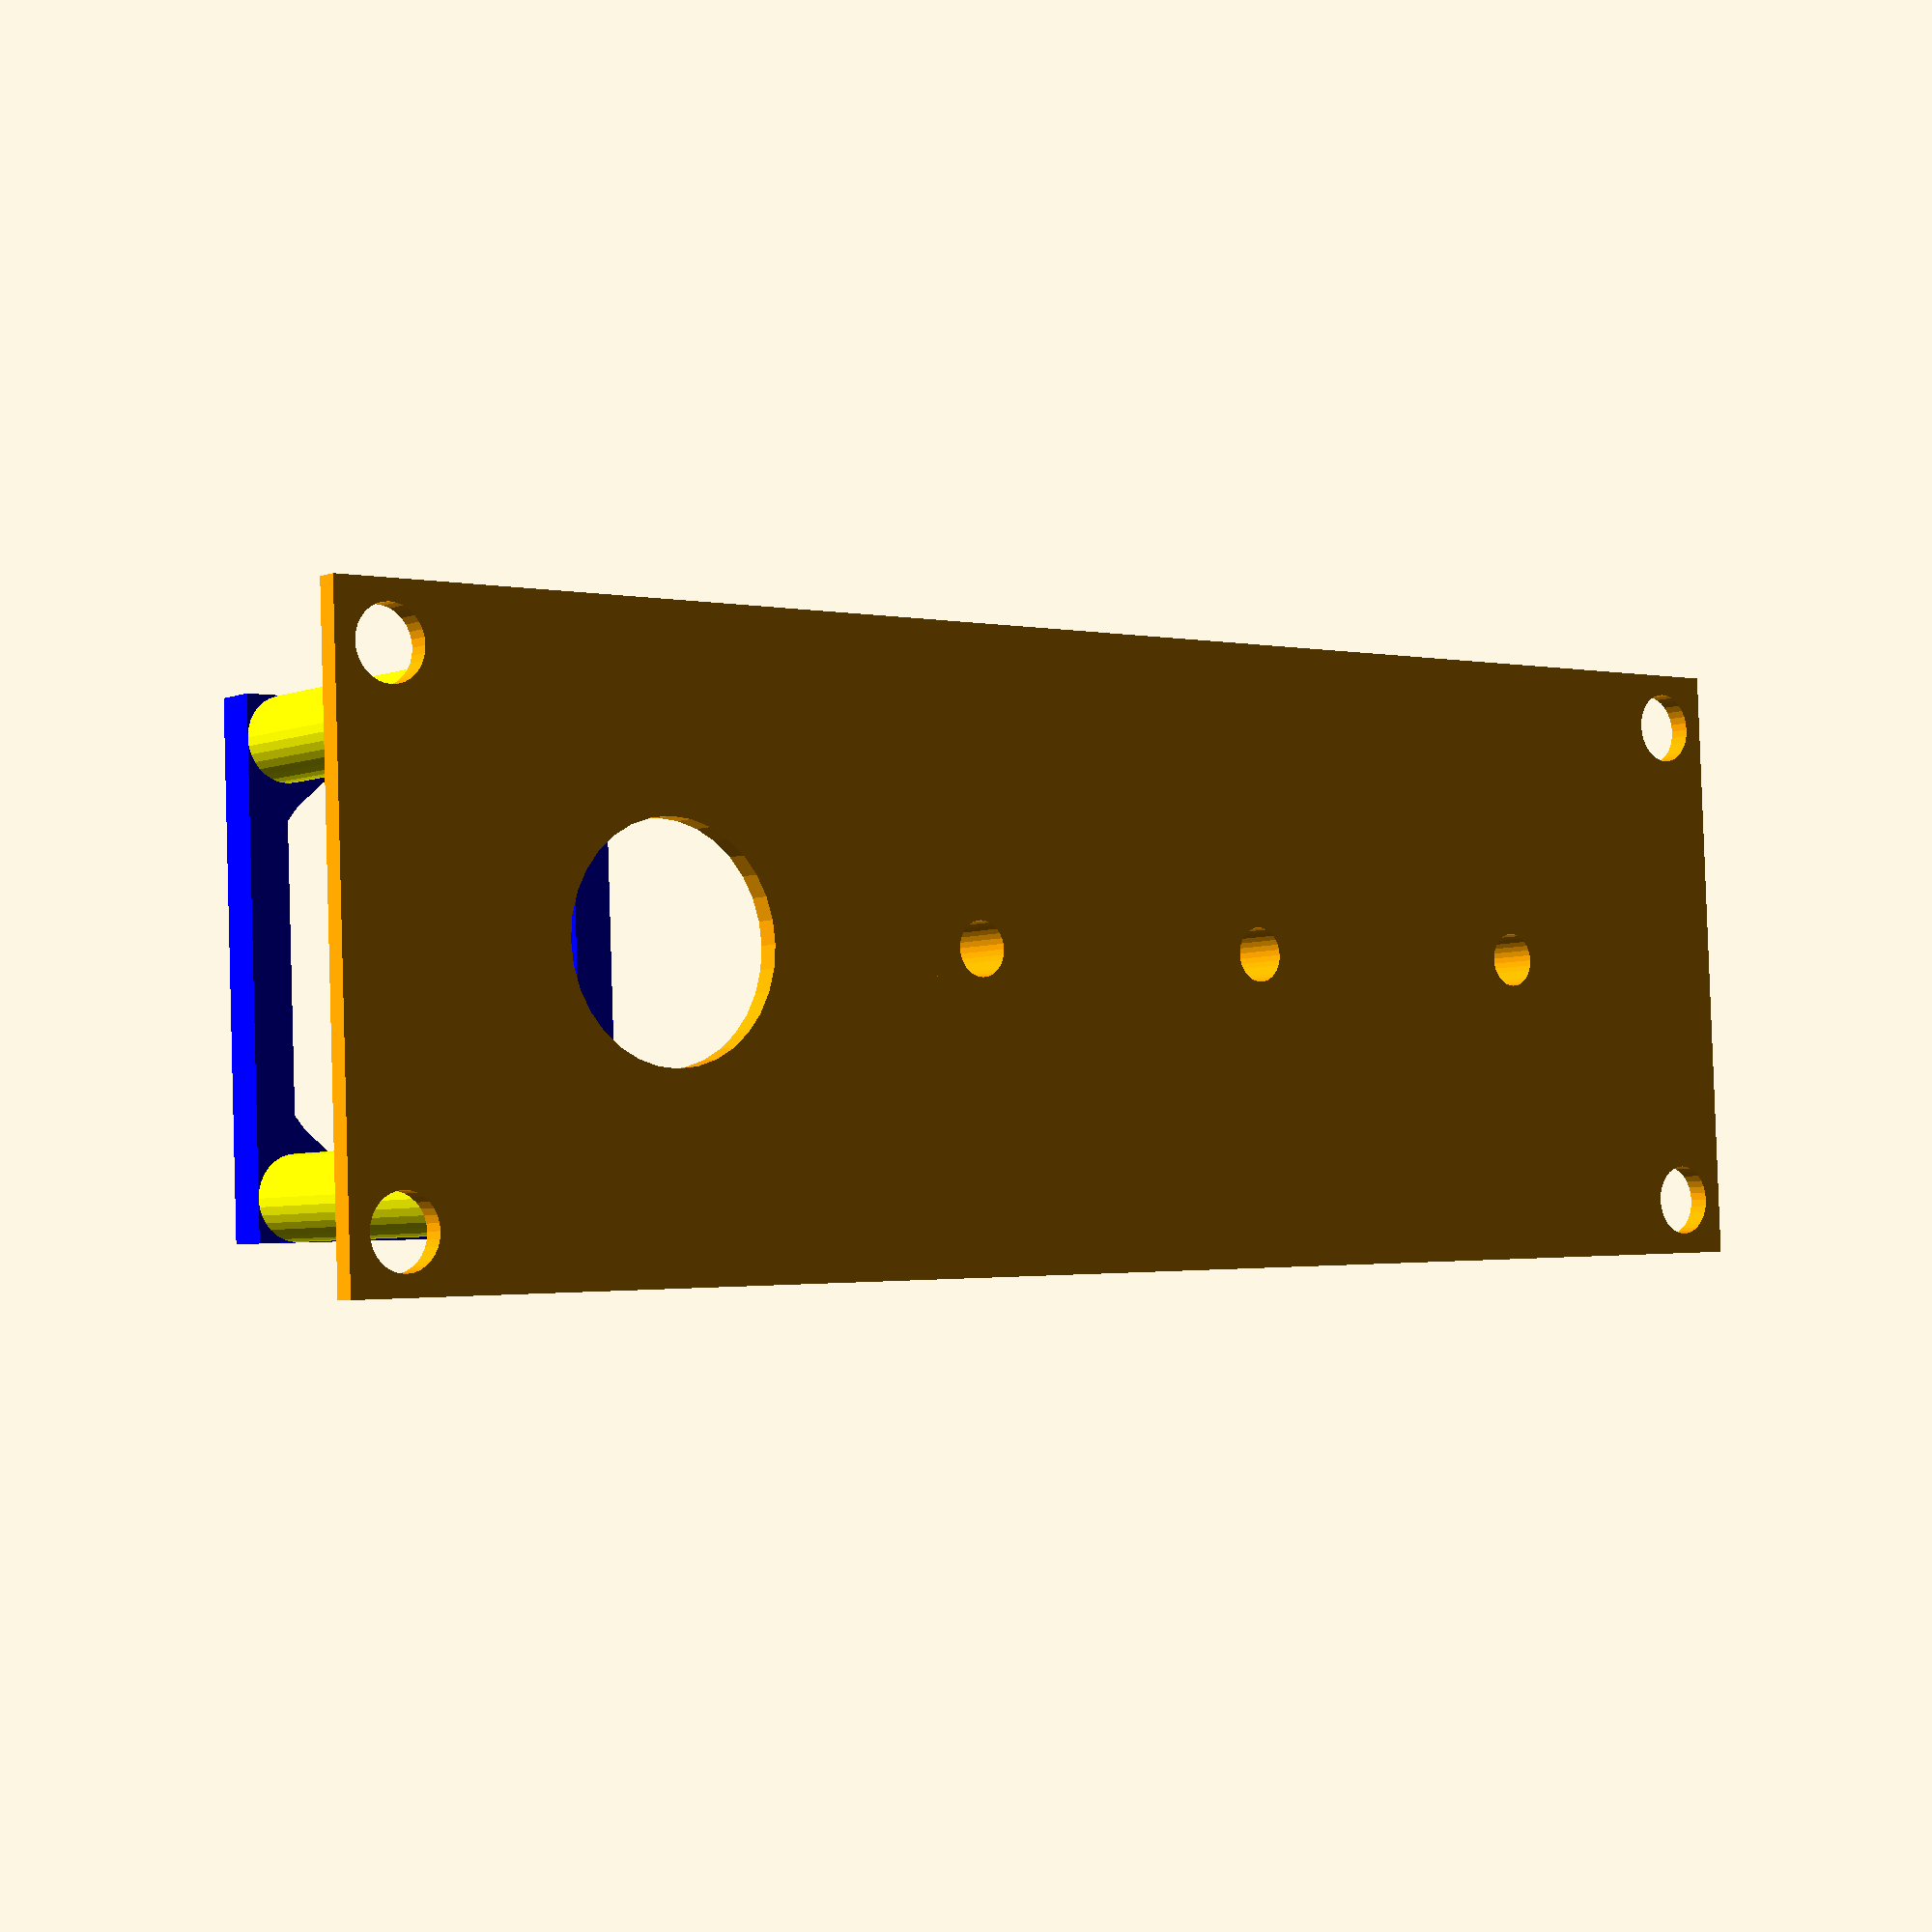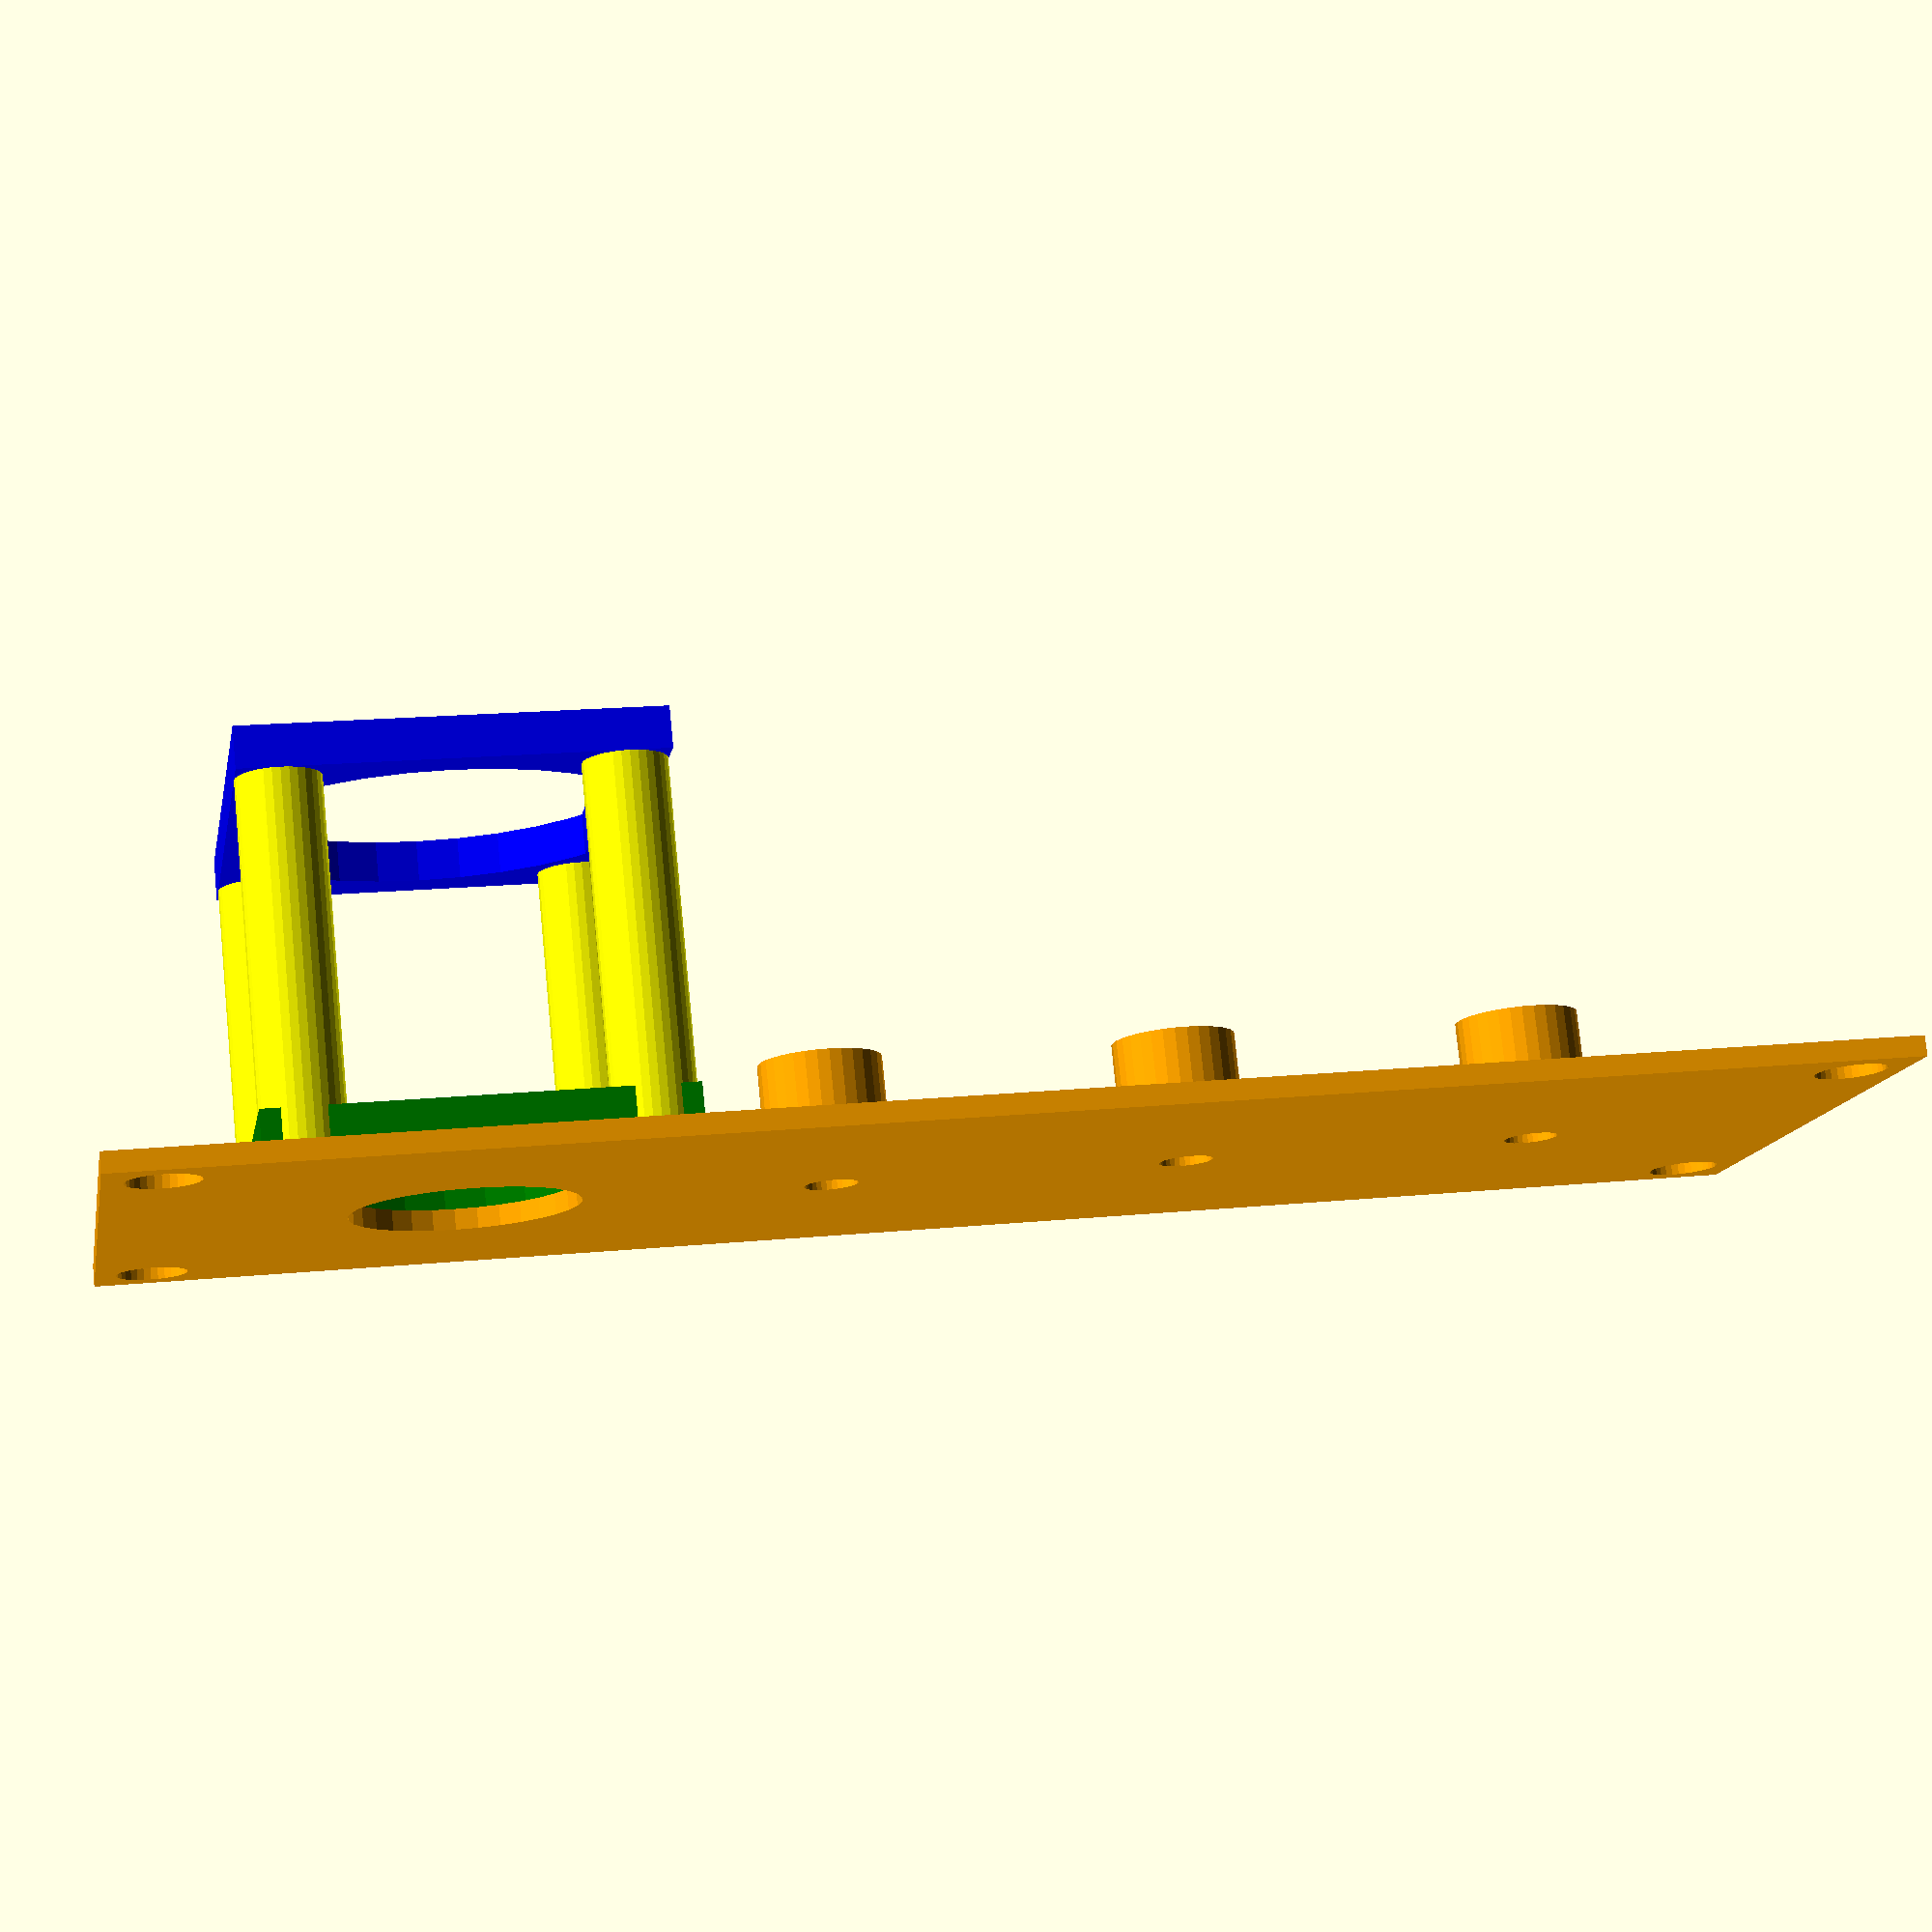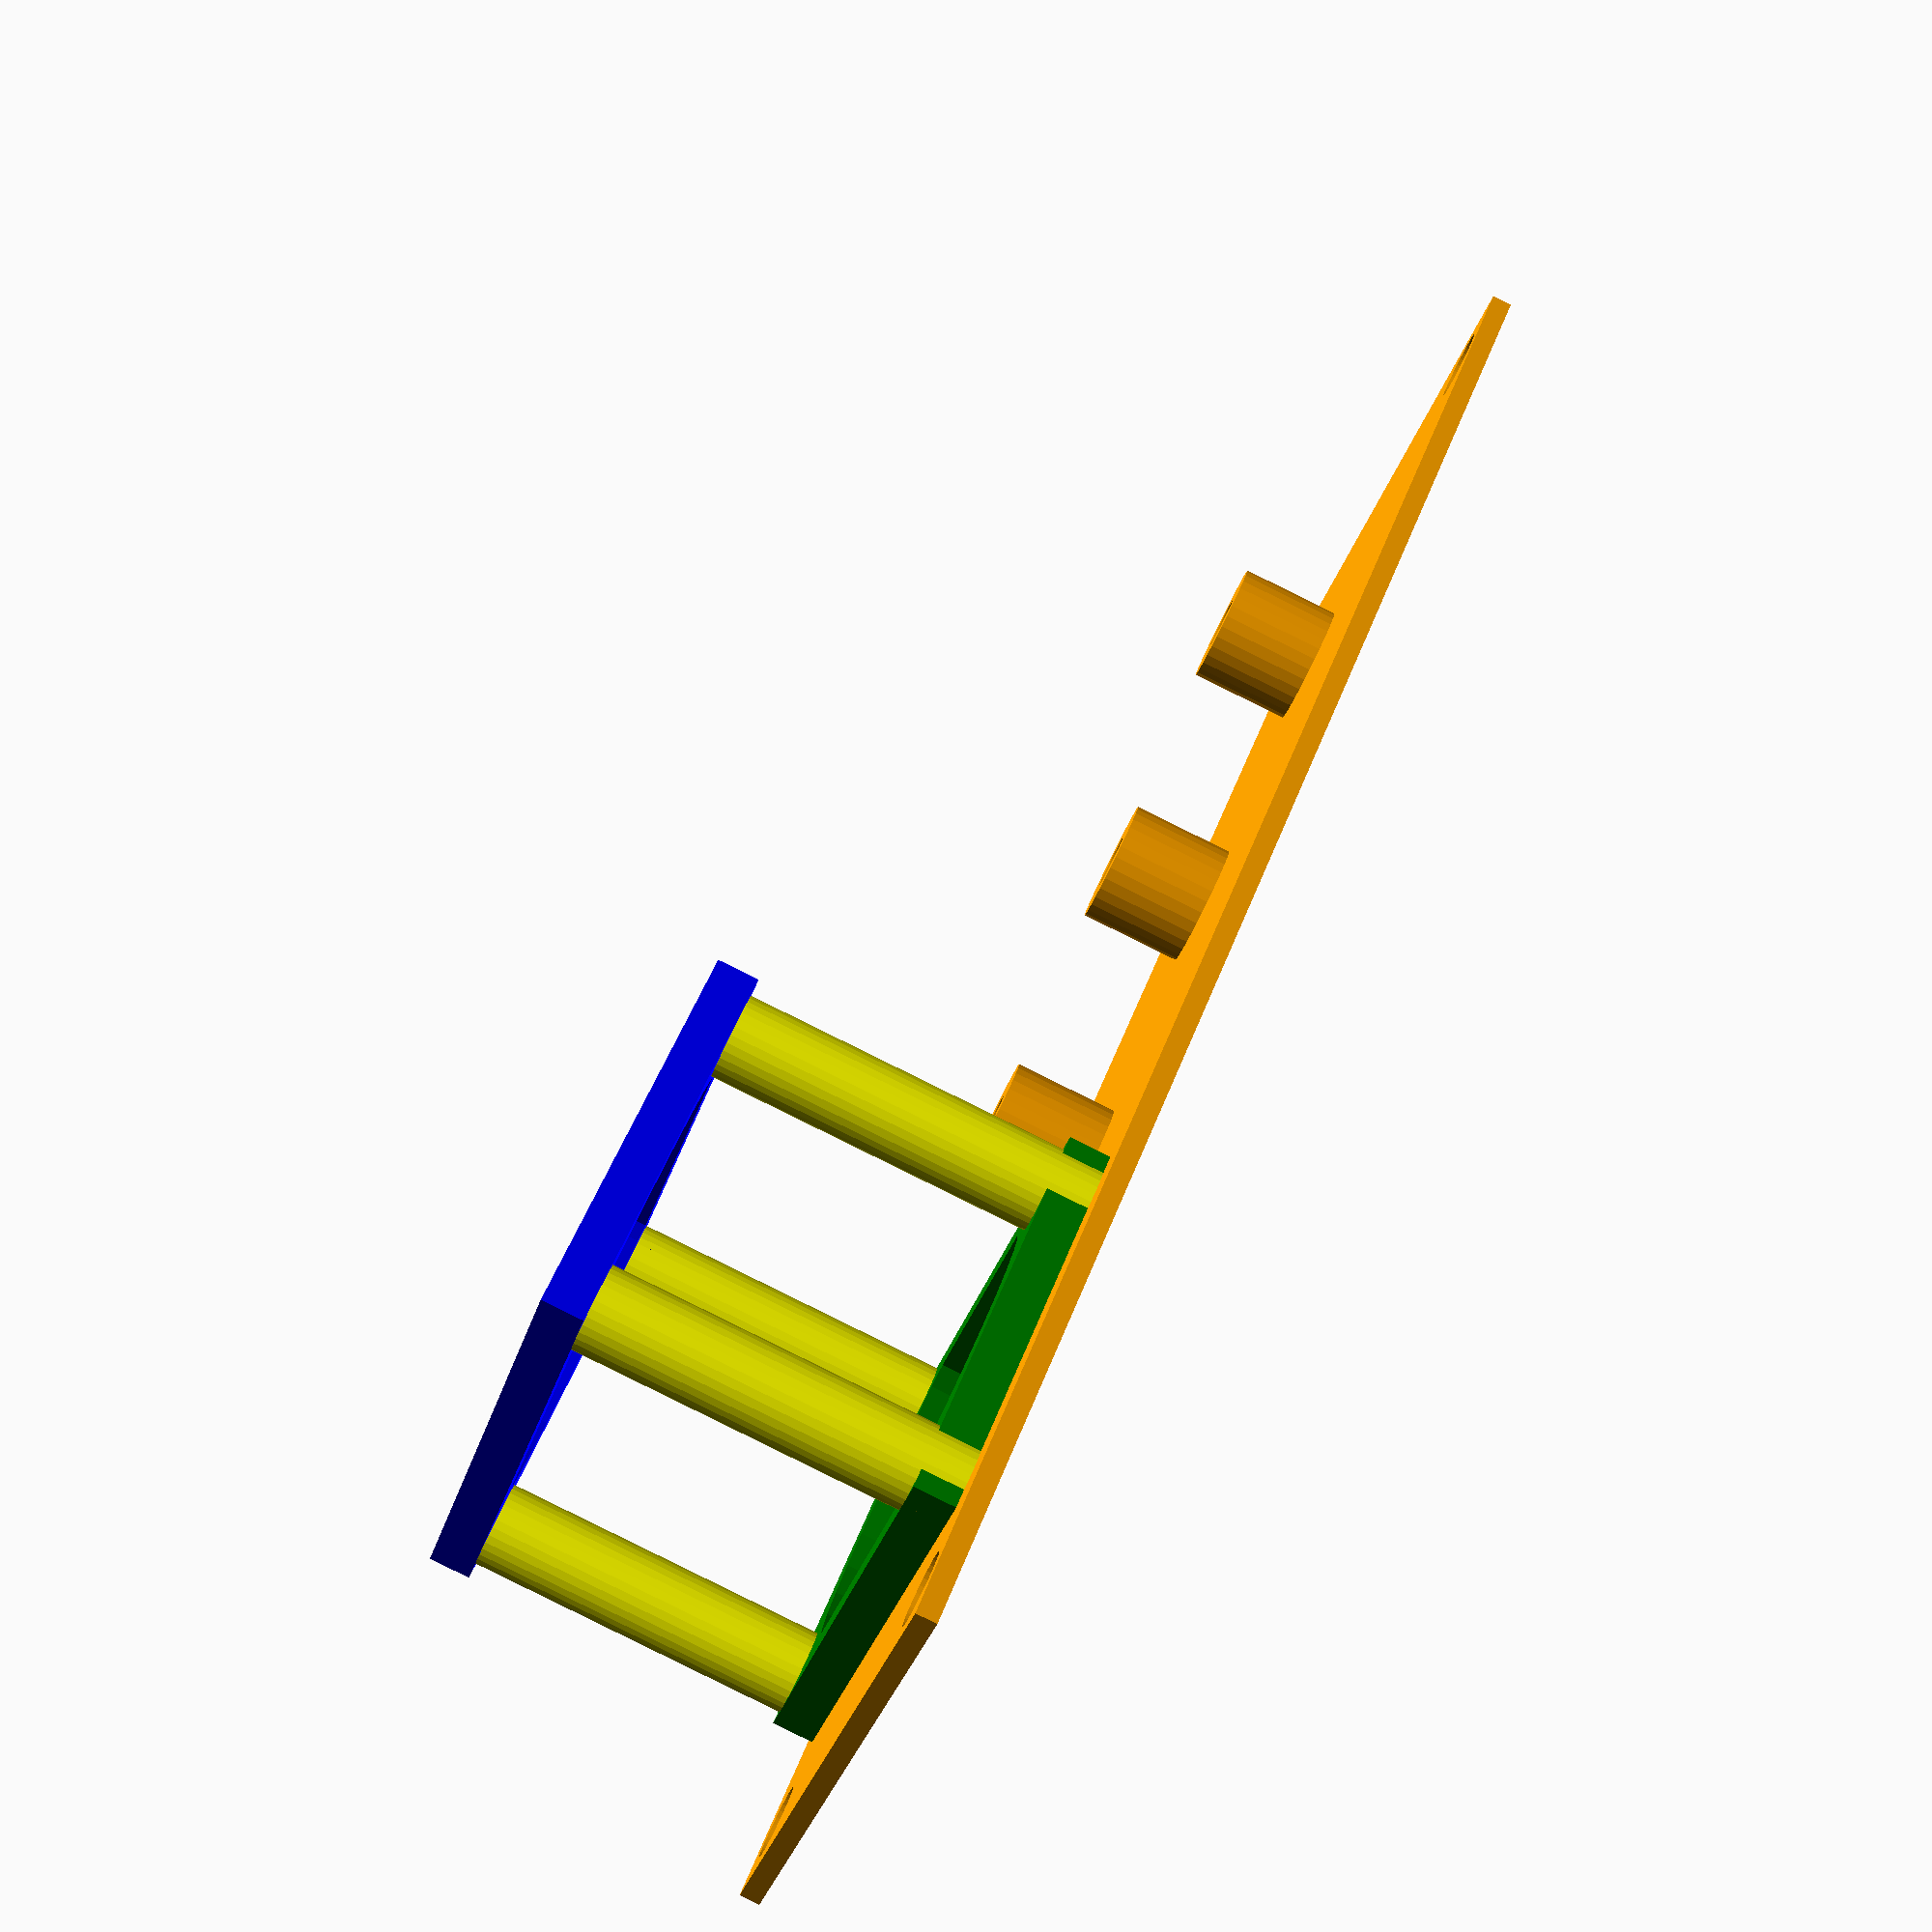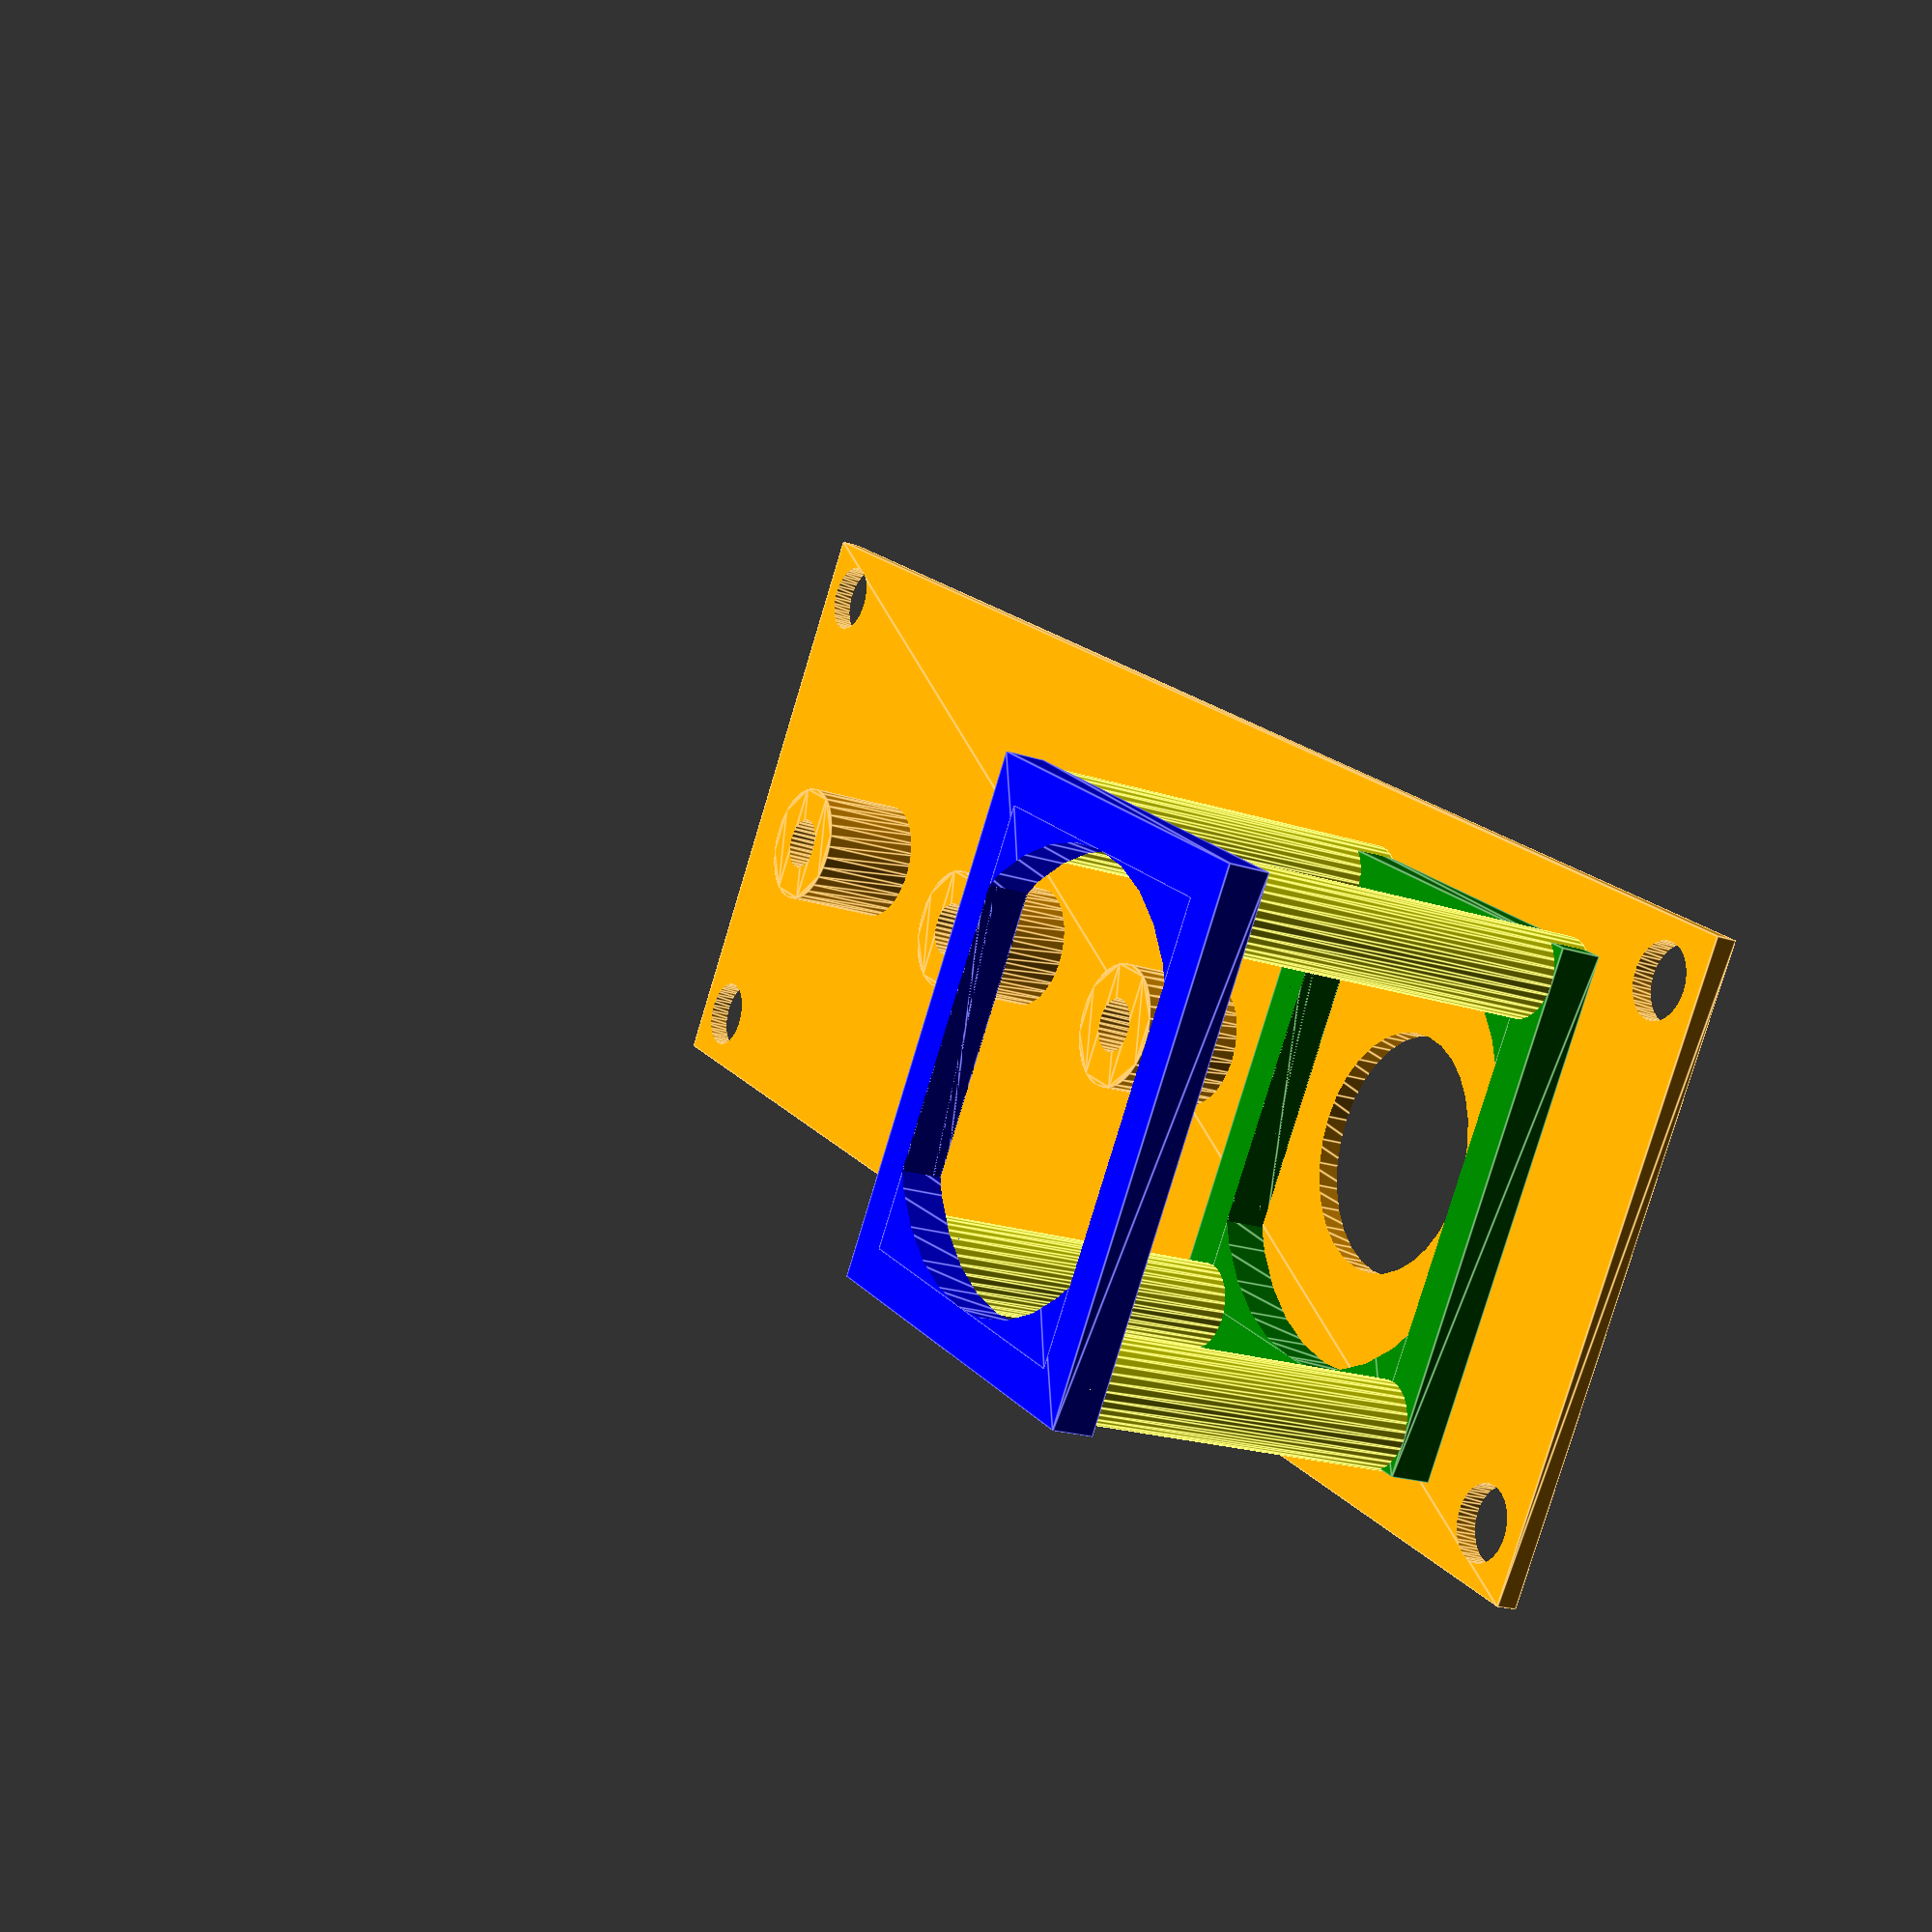
<openscad>
// motor holder
//
// motor has radius of '$mr' with flattened sides at '$mh' and length of '$ml'

// NOTE:  some tolerance added 
$mr = 10.4; // 10 mm radius + shrinkage (was 10.7)
$mh = 15.8; // 15 mm height + shrinkage
$ml = 25.0; // 25.0 mm length excluding 'nubs'
$ml2 = 19.5; // 19.5 mm lengh excluding end cap and shaft guide hole 'nub'

$th = 4.0; // overall thickness of plastic around motor
// NOTE:  wall thickness on sides is 1/2 this

// shaft guide hole size
$sh = 3.1;  // 3.1mm radius
$sw = 2;  // 2mm approximate height of guide
$ft = 1;  // 1mm approximate thickness of face
$pr = 2;  // 2mm appx radius of post

$sd1 = 0.97 * 2.54 * 1.02 / 2; // shaft radius
$sd2 = 1.01 * 2.54 * 1.02 / 2; // loose shaft radius

// motor shaft extension length
$sl = 10.0; // length of shaft from flat end of motor
$gh = 5.5;  // radius of gear hole



// global accuracy parameters
$fn=32; // number of faces in shape

module face(hh,bb=0)
{
  mrr = $mr + bb;  
    
  union()
  {
    difference()
    {
      linear_extrude(height=hh)
        square([$mh + $th, mrr * 2 + $th], true);

      translate([0,0,-1])
        linear_extrude(height=hh+2)
          polygon(points=[[-$mh/2,-mrr],[$mh/2,-mrr],[$mh/2,mrr],[-$mh/2,mrr]]);
    }

    difference()
    {
      linear_extrude(height=hh)
        polygon(points=[[-$mh/2,-mrr],[$mh/2,-mrr],[$mh/2,mrr],[-$mh/2,mrr]]);

      translate([0,0,-1])
        linear_extrude(height=hh+2)
          circle(mrr);
    }
  }
}

module motor_holder()
{
  translate([0,0,$ft])
    union()
    {
      color("green")  
        face($sw,-0.3);

      color("yellow")
        union()
        {
          translate([-$mh/2,-$mr,0])
            linear_extrude(height=$ml2-$sw+1)
              circle($pr);

          translate([-$mh/2,$mr,0])
            linear_extrude(height=$ml2-$sw+1)
              circle($pr);

          translate([$mh/2,-$mr,0])
            linear_extrude(height=$ml2-$sw+1)
              circle($pr);

          translate([$mh/2,$mr,0])
            linear_extrude(height=$ml2-$sw+1)
              circle($pr);
        }

      color("blue")
        translate([0, 0, $ml2-$sw])
          face($sw,0);
    }

//  color("purple")
//    difference()
//    {
//      linear_extrude(height=$ft)
//        square([$mh + $th, $mr * 2 + $th], true);
  
//      translate([0,0,-1])
//        linear_extrude(height=$ft+2)
//          circle($gh);
//    }
}

//  echo("****************");
//  echo("face is ",$mh+$th," by ", $mr * 2 + $th," (mm)");

//  echo("overall height is ", $ft + $ml2, " (mm)");
//  echo("****************");

$xd = 25.4 / 8 + 0.3; // screw holes

$mp = 25; // motor position (offset)
$ll = 84; // length of holder
$ww = 30; // width of holder
$ff = $xd/2+1;  // offset of hole from edge
$gt = 0.07;     // gear tolerance (mm)

$bs = 5; // 5mm bushing height
$bd = 3; // 6mm bushing diameter

rotate(a=[0,0,0])
  motor_holder();

color("orange")
  difference()
  {
    union()
    {
      translate([$mp,0,0])
        linear_extrude(height=$ft)
          square([$ll,$ww],true);

      // bushings - need to be large, otherwise hole melts
      translate([3.175+14.1652+$gt, 0, 0])
        linear_extrude(height=$ft+$bs)
          circle($bd);
    
      translate([2*(3.175+14.1652+$gt), 0, 0])
        linear_extrude(height=$ft+$bs)
          circle($bd);

      translate([3*(3.175+14.1652+$gt), 0, 0])
        linear_extrude(height=$ft+$bs)
          circle($bd);
    }

    translate([0,0,-1])
      linear_extrude(height=$ft+2)
        circle($gh);

  // from gear_test2
  // gear wheel radius: 0.125 in 3.175 mm
  // Tooth side length: 0.0669041 in 1.69937 mm
  // gear radius: 0.185786 in 4.71897 mm

  // from gear-test4
  // gear wheel radius: 0.4923, in 12.5044 mm
  // Tooth side length: 0.0669012 in 1.69929 mm
  // gear radius: 0.557684 in 14.1652 mm

    translate([3.175+14.1652+$gt, 0,-1])
      linear_extrude(height=$ft+$bs+2)
        circle($sd2);
    
    translate([2*(3.175+14.1652+$gt), 0,-1])
      linear_extrude(height=$ft+$bs+2)
        circle($sd2);

    translate([3*(3.175+14.1652+$gt), 0,-1])
      linear_extrude(height=$ft+$bs+2)
        circle($sd2);

    dx=$ll/2-$ff;
    dy=$ww/2-$ff;

    translate([$mp-dx,-dy,-1])
      linear_extrude(height=$ft+2)
        circle(d=$xd);
    translate([$mp-dx,dy,-1])
      linear_extrude(height=$ft+2)
        circle(d=$xd);
    translate([$mp+dx,-dy,-1])
      linear_extrude(height=$ft+2)
        circle(d=$xd);
    translate([$mp+dx,dy,-1])
      linear_extrude(height=$ft+2)
        circle(d=$xd);
  }
  

//  color("purple")
//    translate([3*(3.175+14.1653+$gt), 0, 1])
//      linear_extrude(height=.1)
//        circle(14.1653);





</openscad>
<views>
elev=5.0 azim=182.4 roll=140.2 proj=p view=wireframe
elev=282.2 azim=169.5 roll=174.3 proj=p view=solid
elev=88.2 azim=321.4 roll=63.8 proj=p view=solid
elev=199.5 azim=32.5 roll=122.5 proj=p view=edges
</views>
